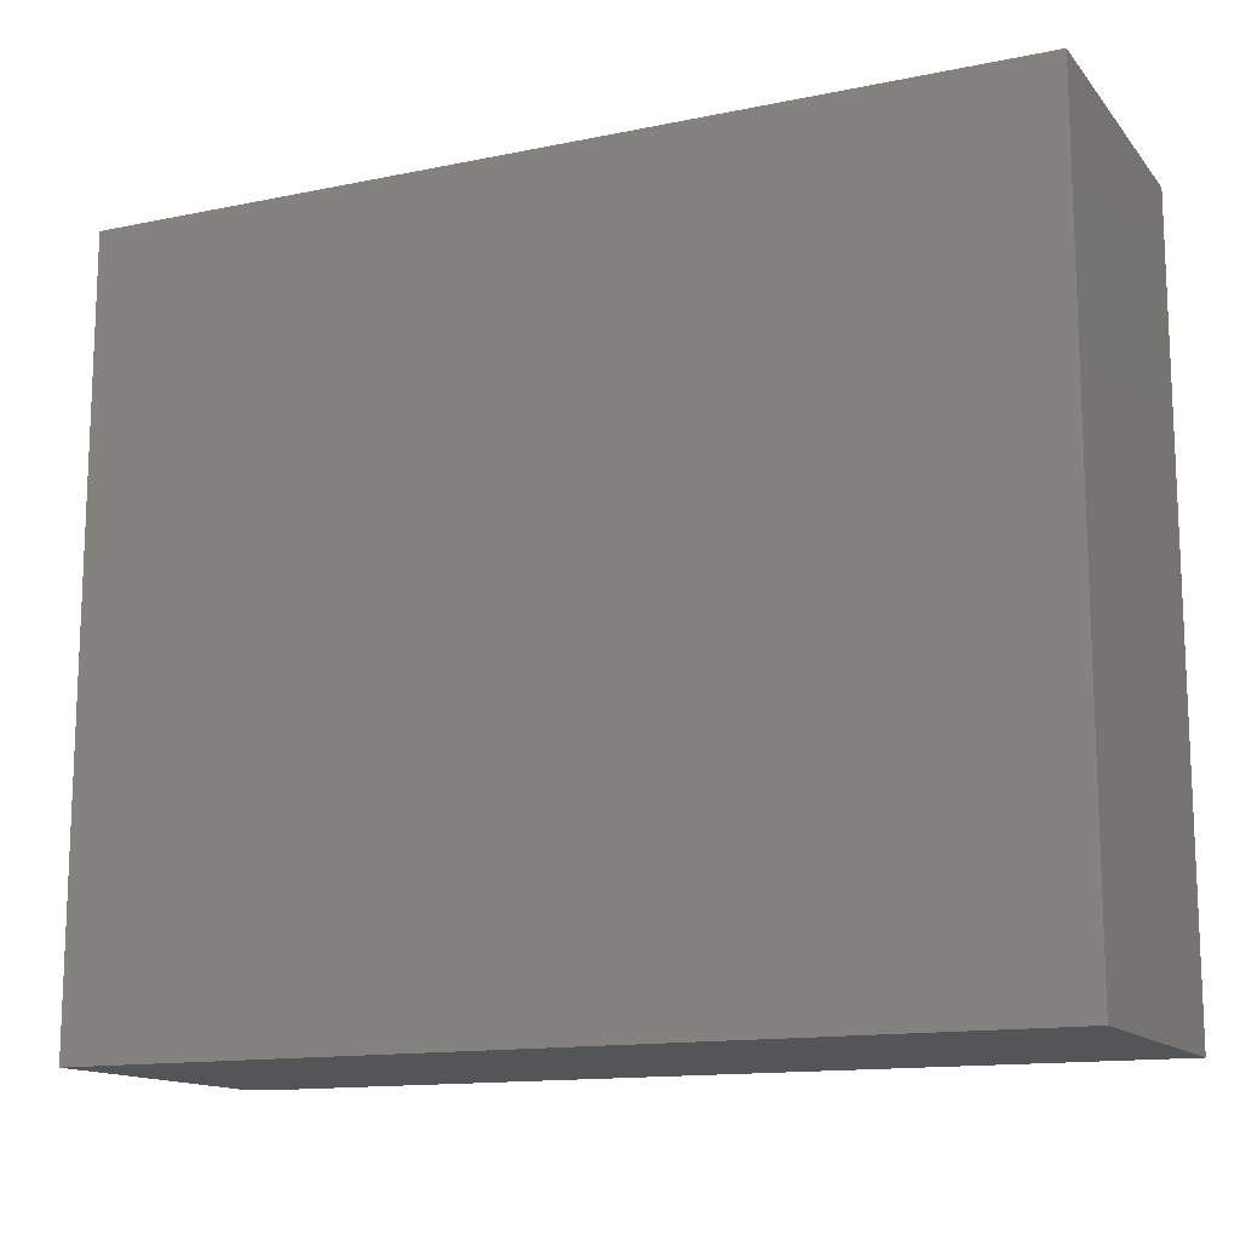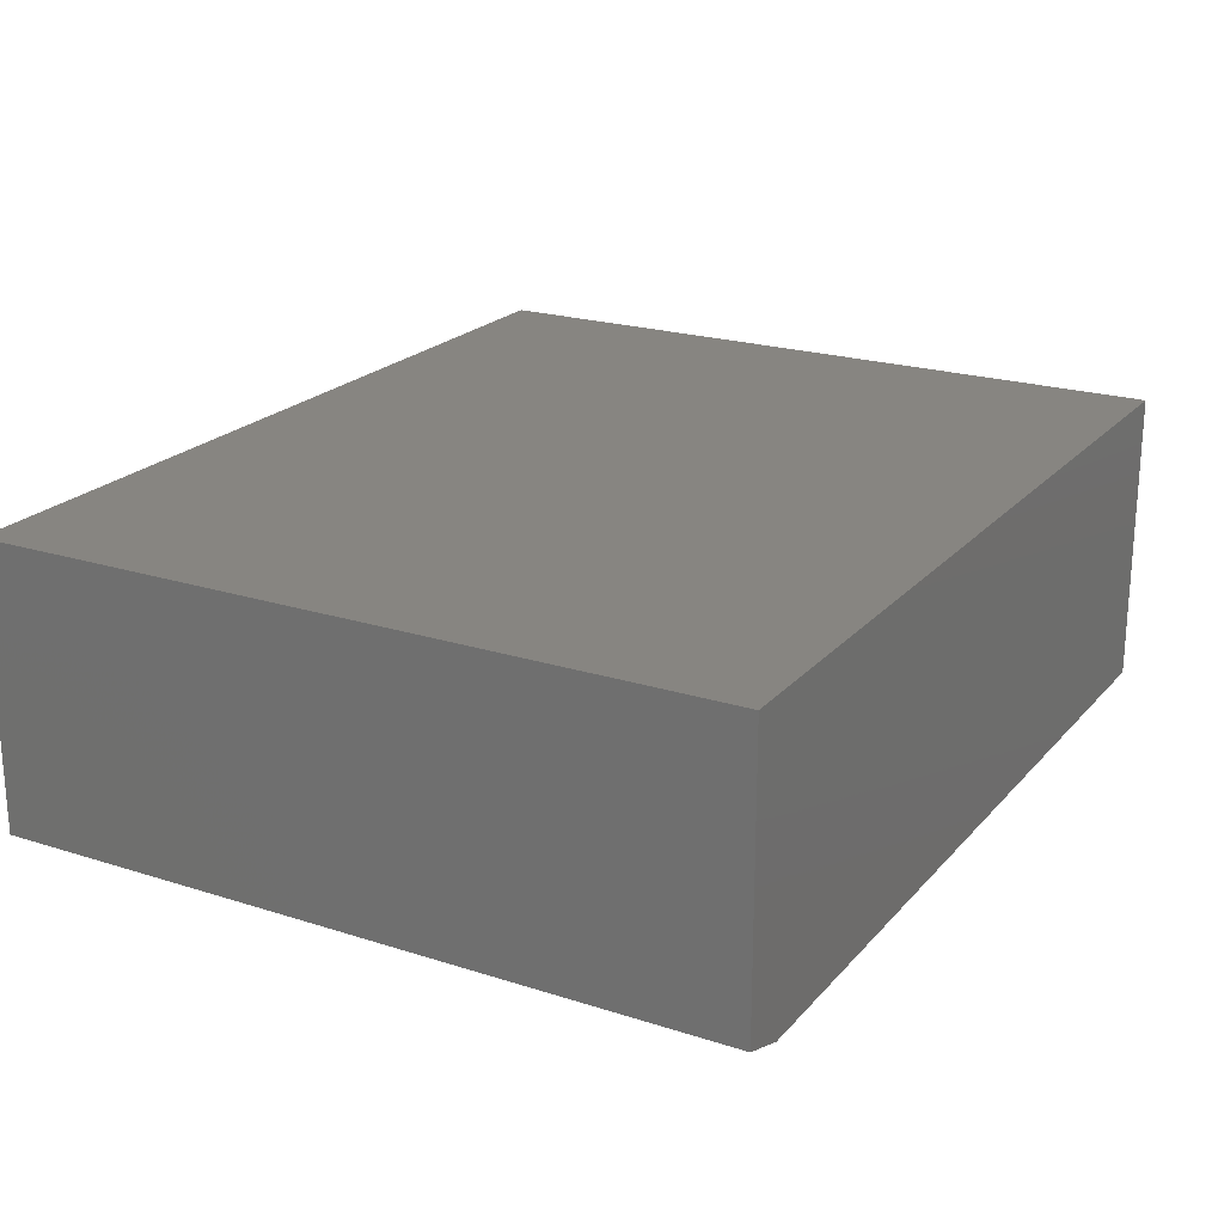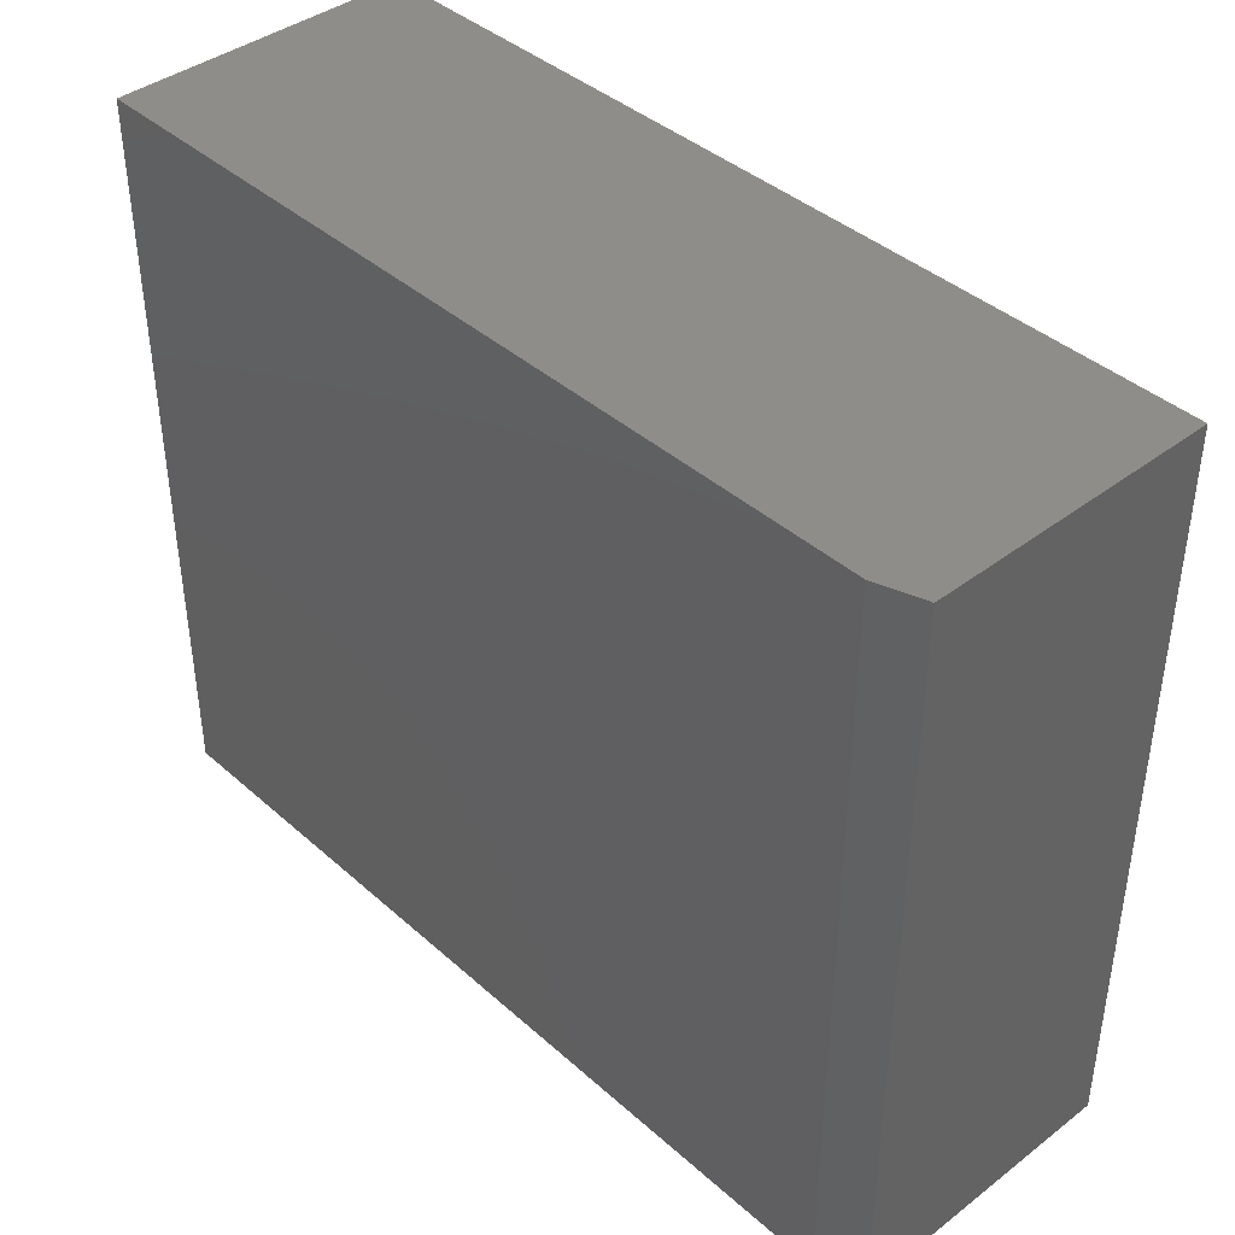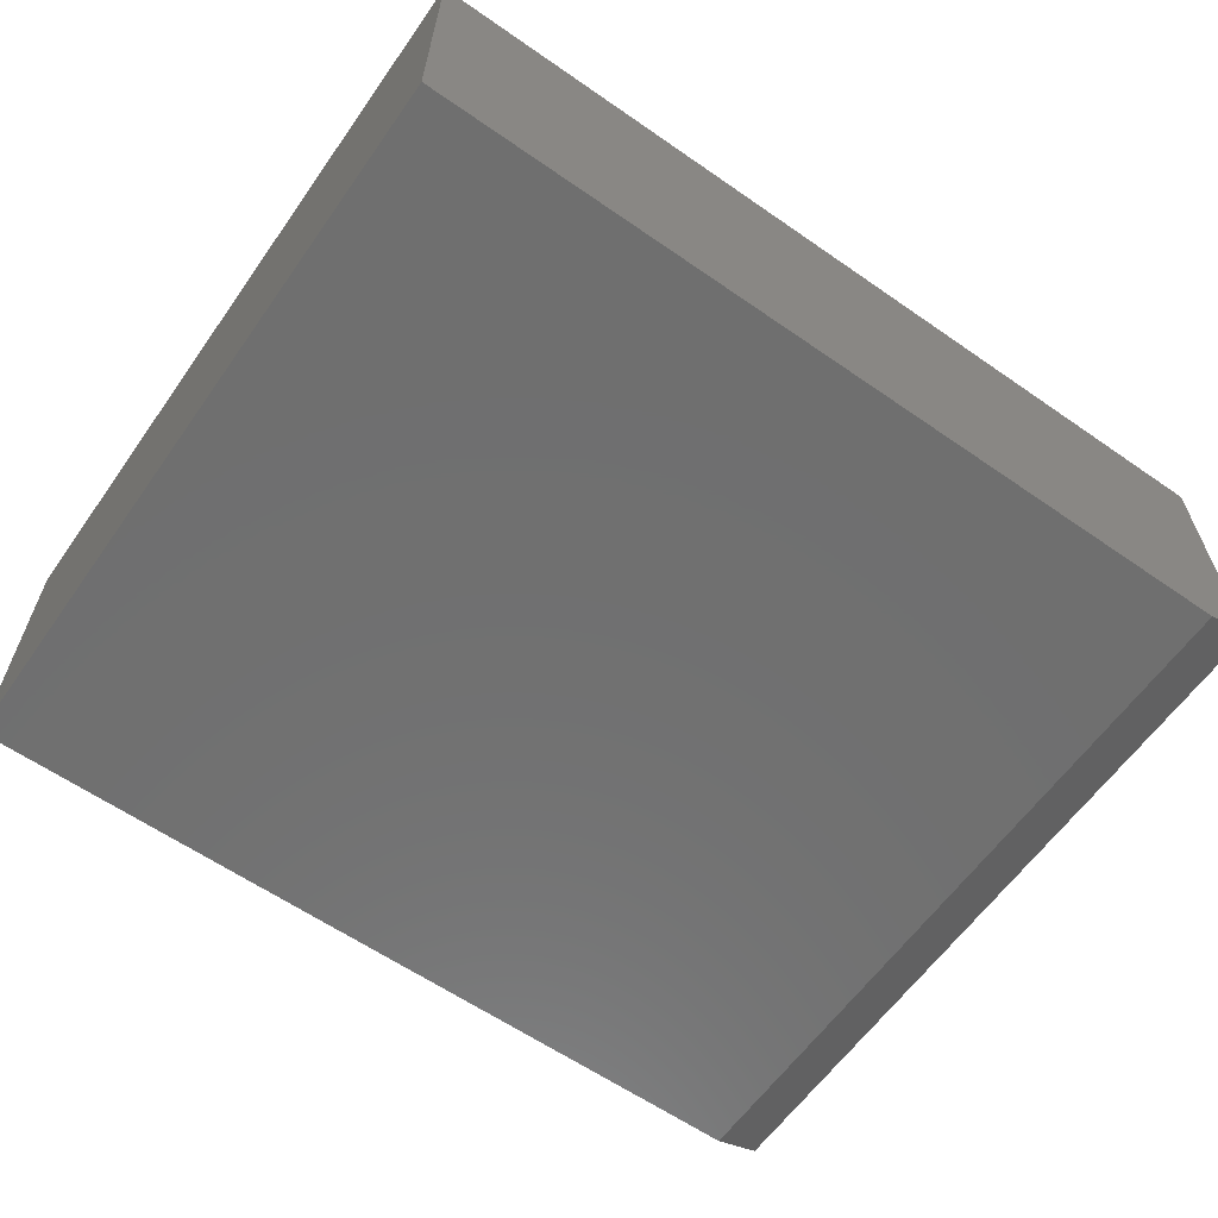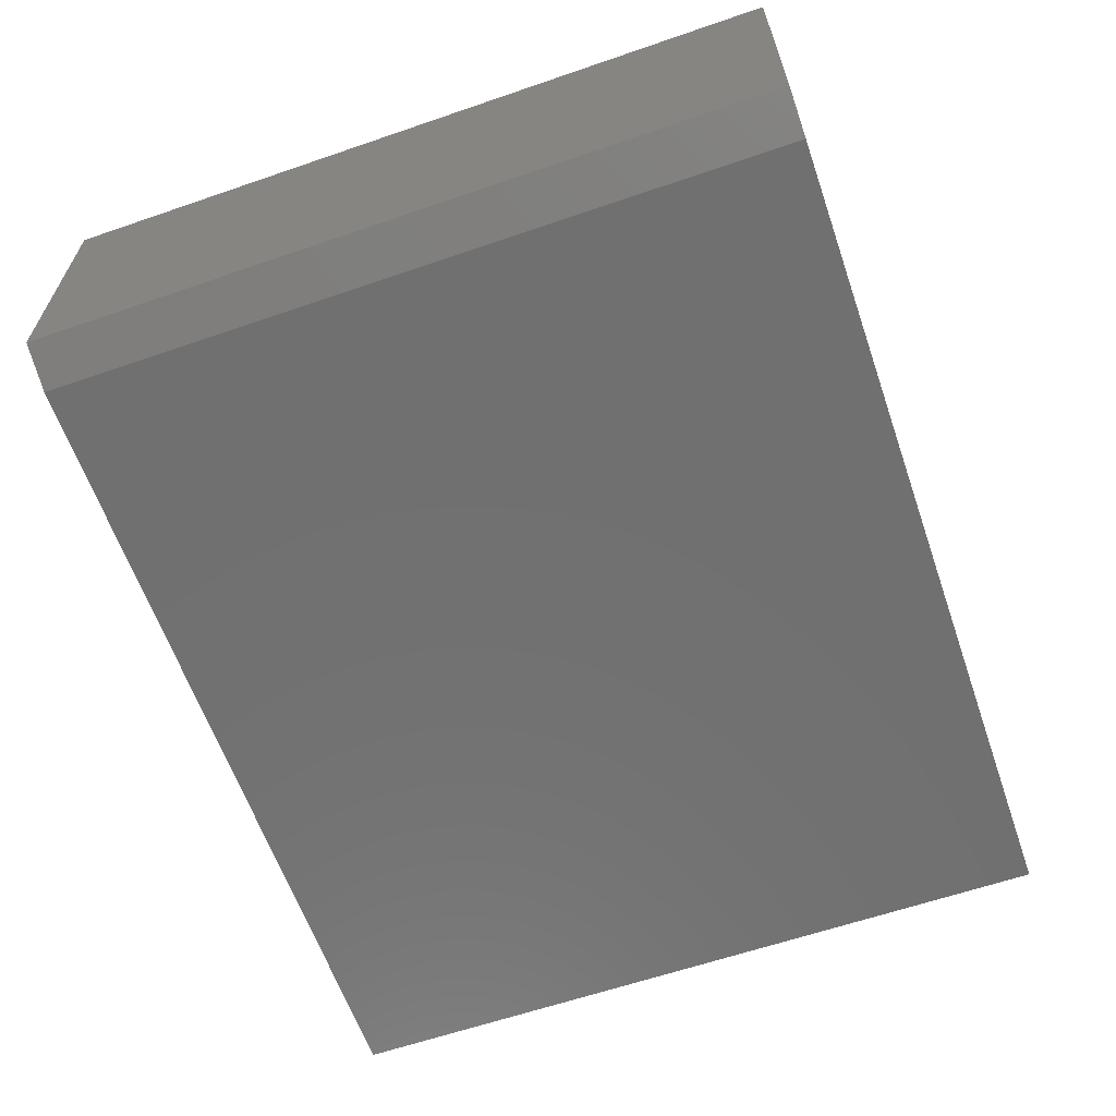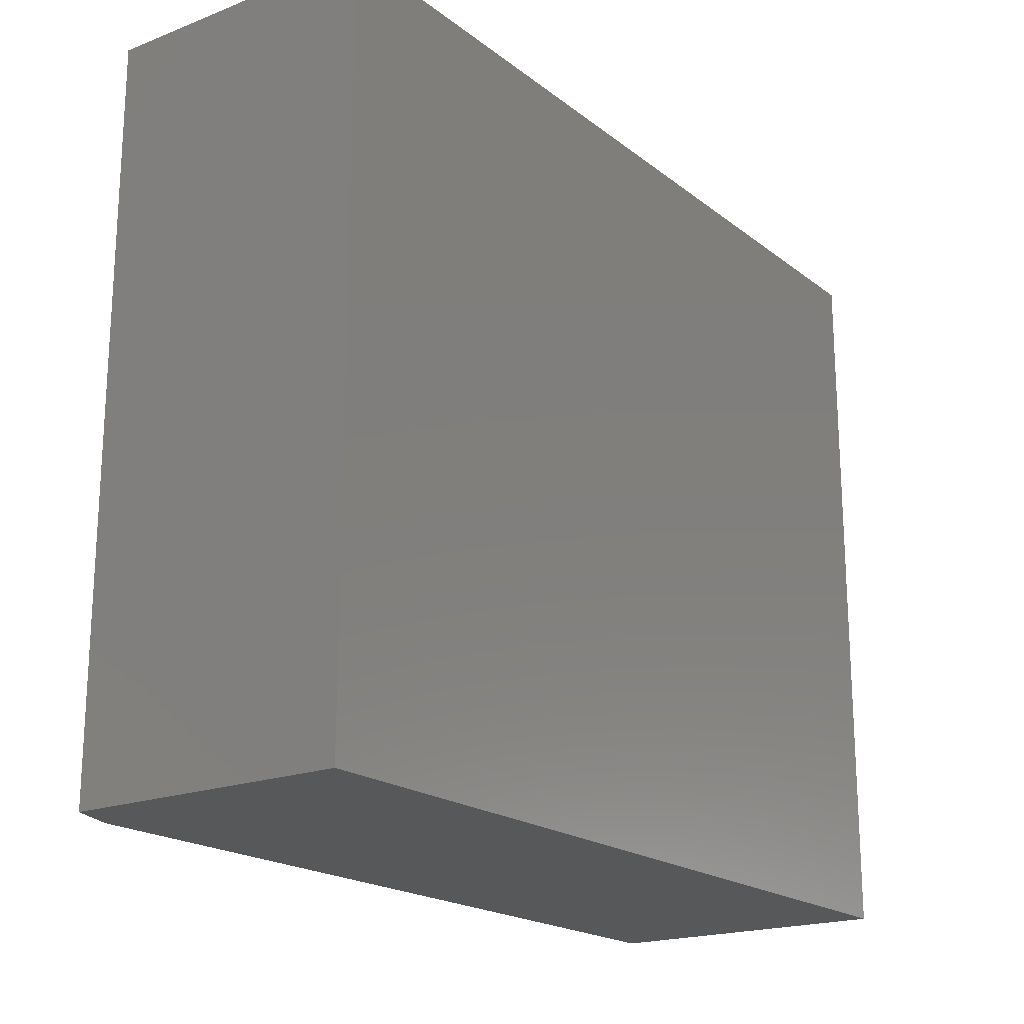
<metadata>
{"format":"stl","ext":"stl","renderer":"f3d","projection":"perspective","resolution":1024,"background":"white","views":[{"elev":-13.8,"azim":-155.3,"up":"+Z"},{"elev":21.6,"azim":119.4,"up":"+Y"},{"elev":40.7,"azim":47.1,"up":"+Z"},{"elev":-61.5,"azim":-35.2,"up":"+Y"},{"elev":-62.3,"azim":109.2,"up":"+Y"},{"elev":-19.5,"azim":125.8,"up":"+Z"}]}
</metadata>
<code>
# stl→obj: 10 verts, 16 faces
v 0.4453 0.1542 0.75
v -0.4531 0.1542 0.75
v 0.4453 -0.1328 0.75
v -0.4531 -0.1484 0.75
v 0.3984 -0.1484 0.75
v 0.3984 -0.1484 0
v -0.4531 -0.1484 0
v 0.4453 -0.1328 0
v -0.4531 0.1542 0
v 0.4453 0.1542 0
f 1 2 3
f 3 2 4
f 3 4 5
f 6 7 8
f 8 7 9
f 8 9 10
f 8 10 3
f 3 10 1
f 4 7 5
f 5 7 6
f 5 6 3
f 3 6 8
f 9 7 2
f 2 7 4
f 1 10 2
f 2 10 9

</code>
